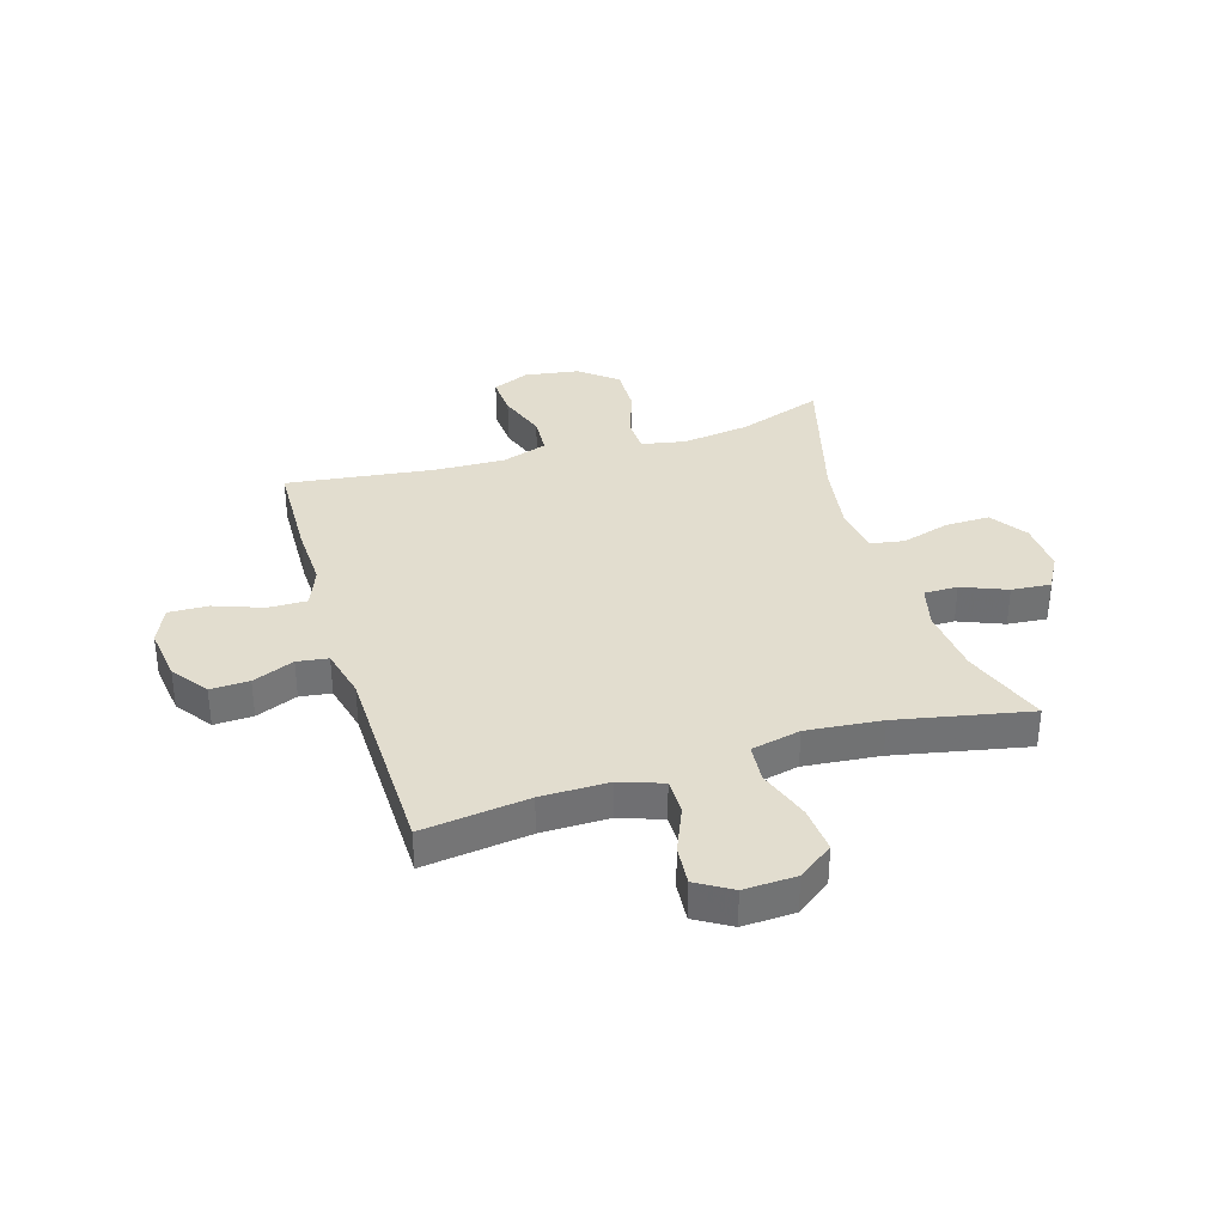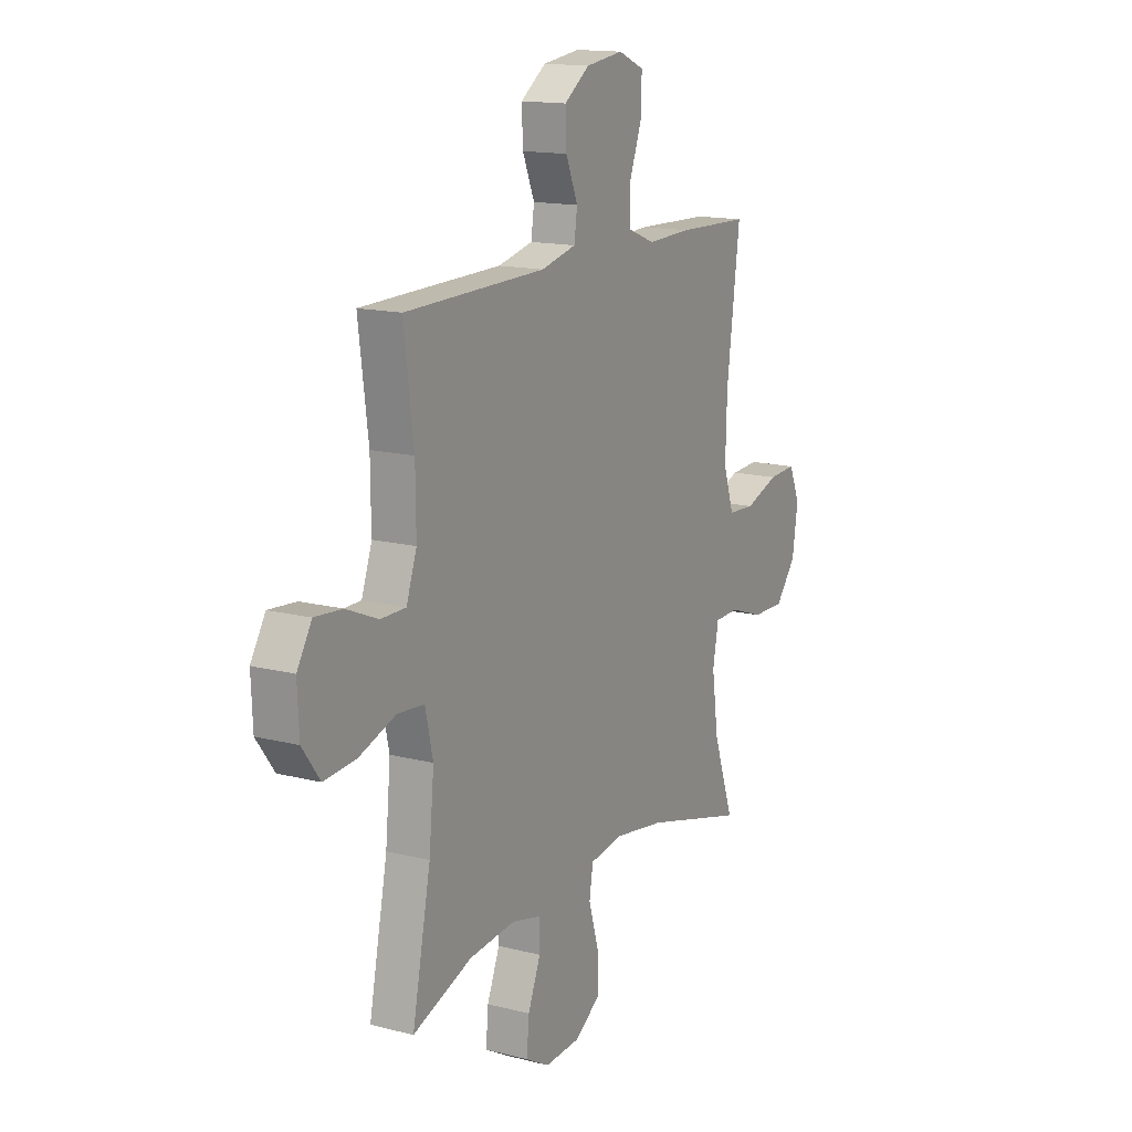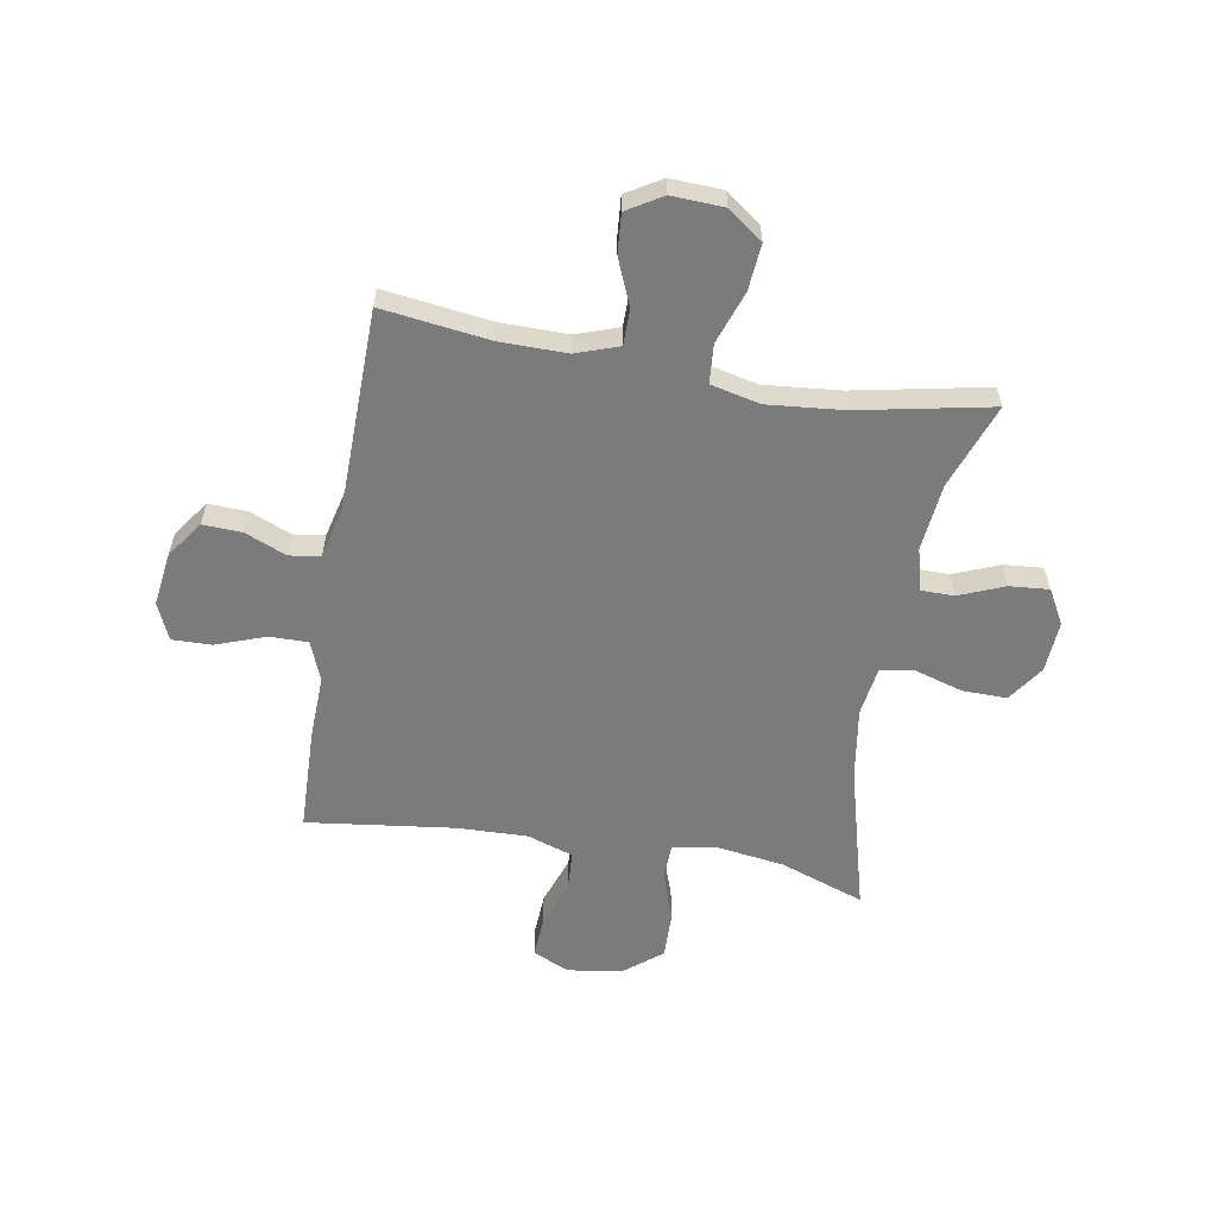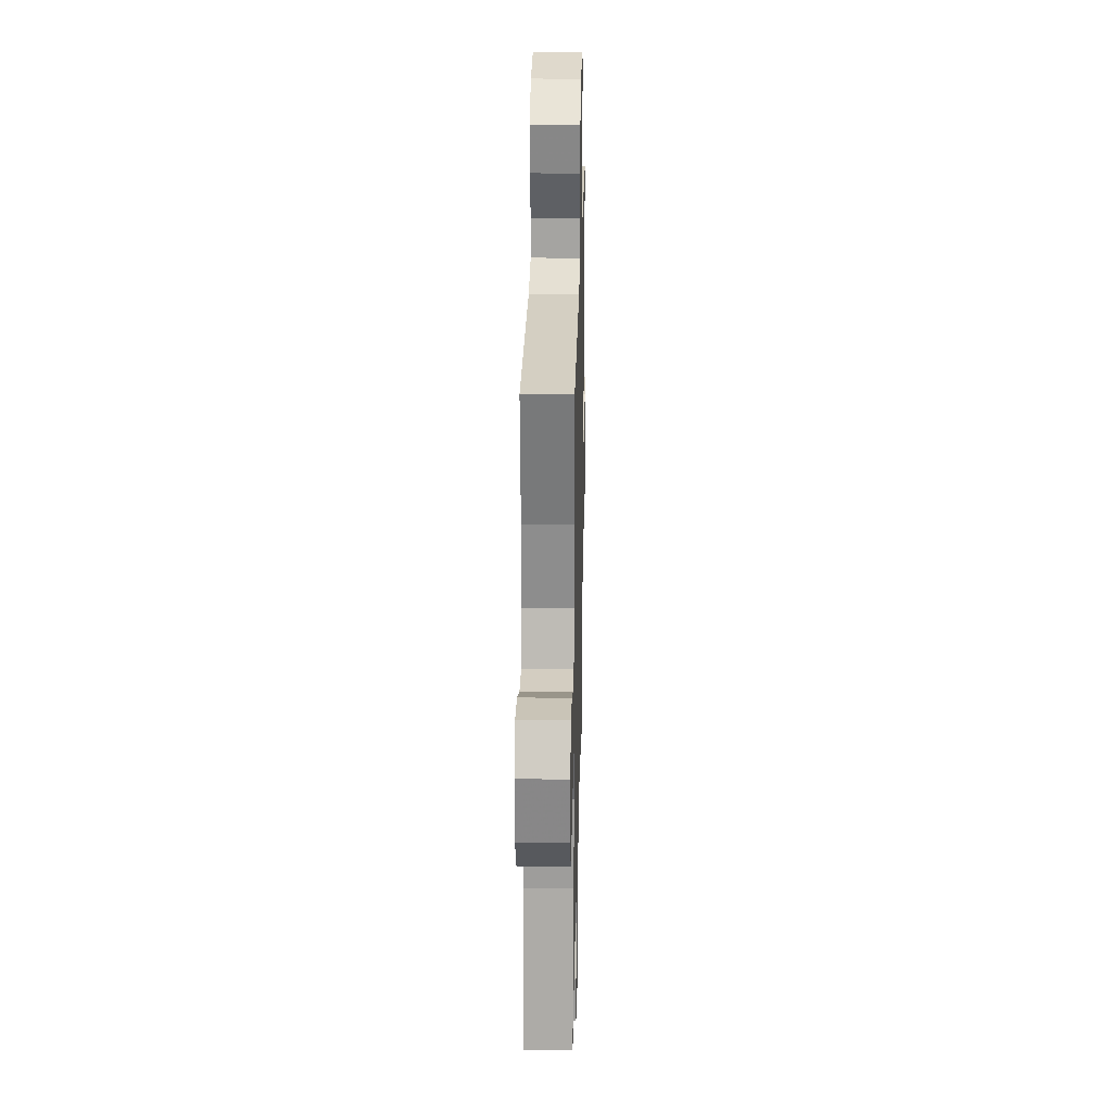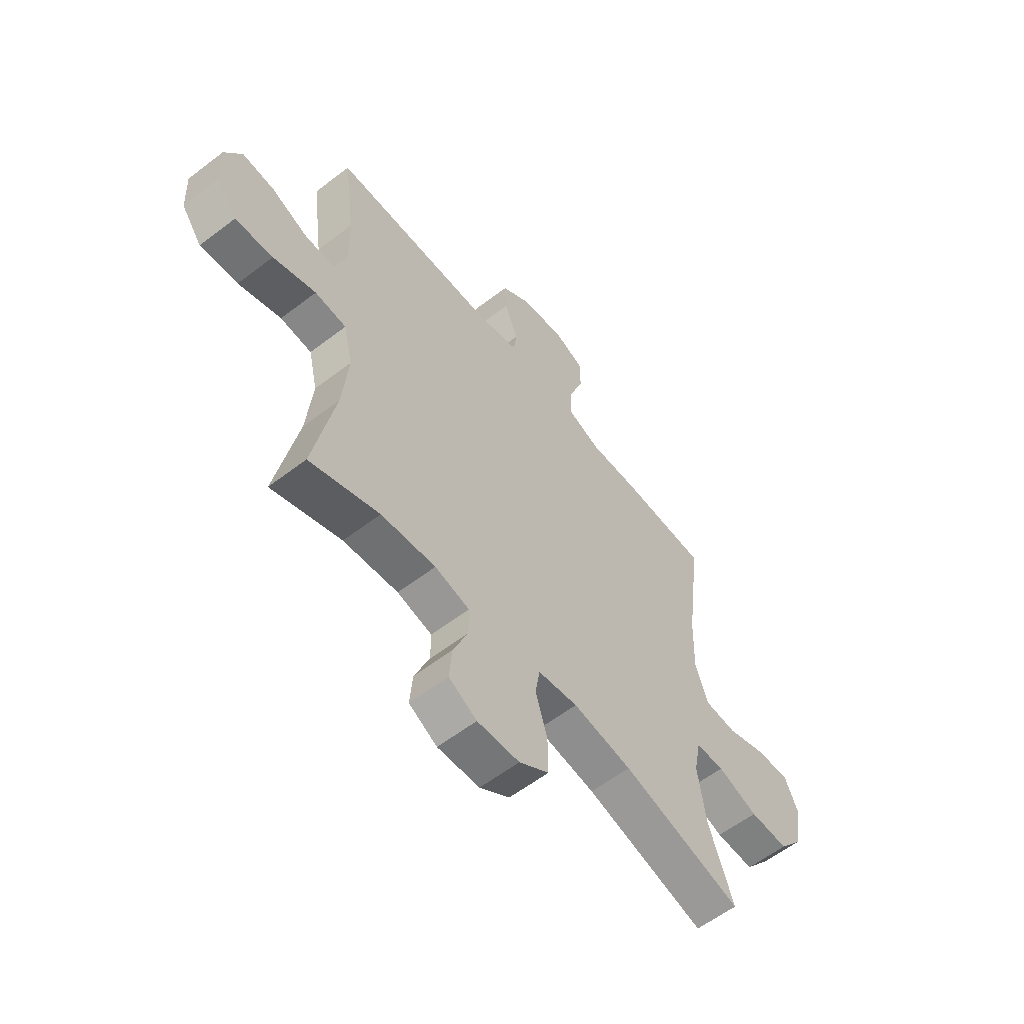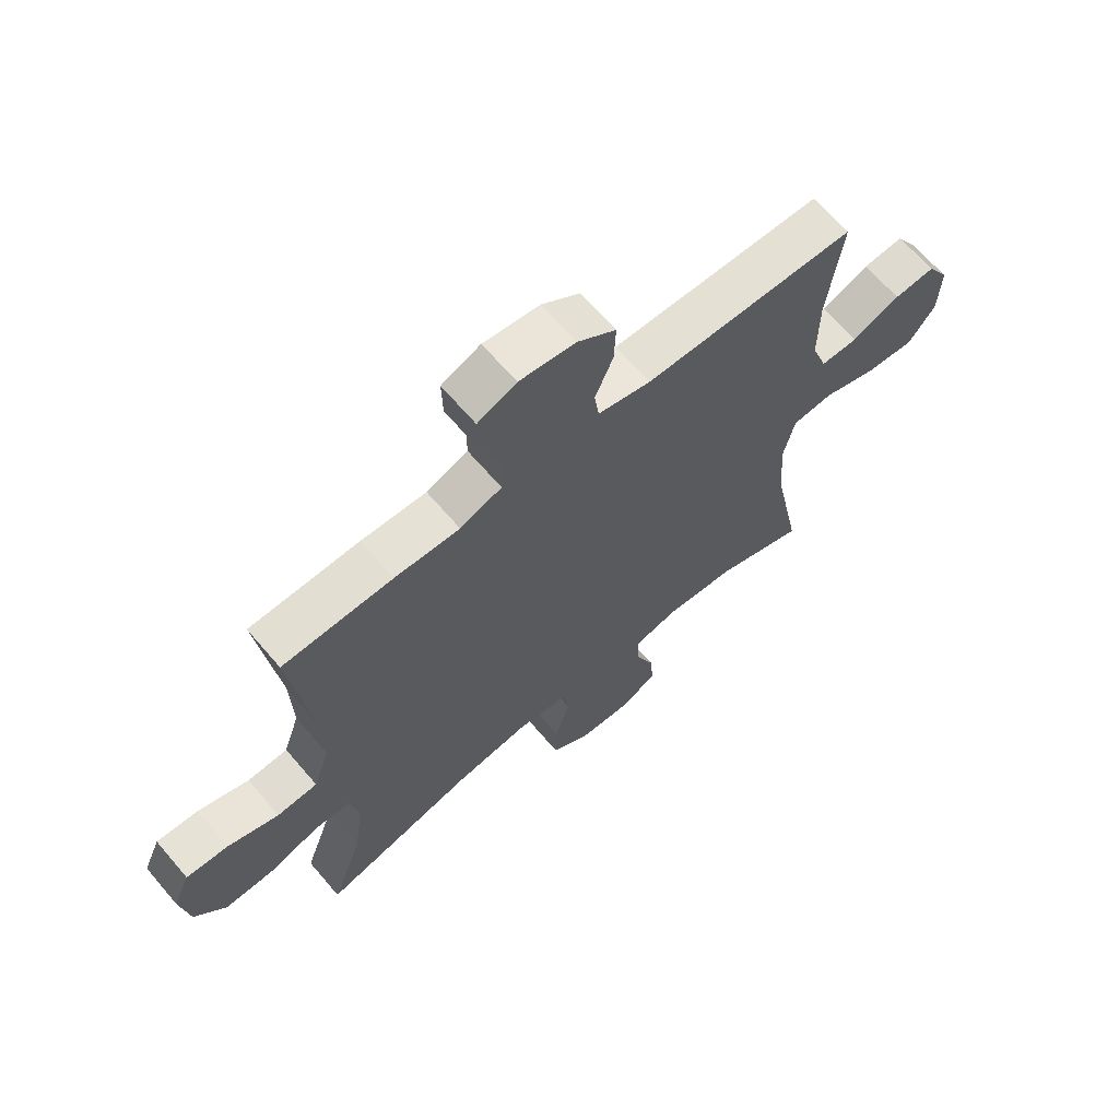
<metadata>
{"format":"obj","ext":"obj","renderer":"f3d","projection":"perspective","resolution":1024,"background":"white","views":[{"elev":35.0,"azim":73.1,"up":"+Y"},{"elev":14.9,"azim":118.9,"up":"+Z"},{"elev":-58.5,"azim":80.1,"up":"+Y"},{"elev":24.8,"azim":91.3,"up":"+Z"},{"elev":-59.0,"azim":128.3,"up":"+Z"},{"elev":66.1,"azim":-40.5,"up":"+Z"}]}
</metadata>
<code>
v -0.5 0.07 0.5
v -0.311 0.07 0.506
v -0.198 0.07 0.502
v -0.126 0.07 0.53
v -0.127 0.07 0.6
v -0.159 0.07 0.688
v -0.161 0.07 0.76
v -0.094 0.07 0.789
v 0.003 0.07 0.776
v 0.069 0.07 0.729
v 0.066 0.07 0.659
v 0.035 0.07 0.584
v 0.043 0.07 0.528
v 0.134 0.07 0.506
v 0.5 0.07 0.5
v 0.475 0.07 0.308
v 0.474 0.07 0.186
v 0.501 0.07 0.109
v 0.566 0.07 0.109
v 0.649 0.07 0.144
v 0.72 0.07 0.15
v 0.758 0.07 0.087
v 0.754 0.07 -0.007
v 0.708 0.07 -0.07
v 0.624 0.07 -0.063
v 0.529 0.07 -0.03
v 0.459 0.07 -0.036
v 0.439 0.07 -0.125
v 0.452 0.07 -0.261
v 0.5 0.07 -0.5
v 0.346 0.07 -0.444
v 0.225 0.07 -0.432
v 0.148 0.07 -0.451
v 0.148 0.07 -0.512
v 0.181 0.07 -0.593
v 0.187 0.07 -0.664
v 0.125 0.07 -0.699
v 0.032 0.07 -0.694
v -0.034 0.07 -0.649
v -0.033 0.07 -0.569
v -0.007 0.07 -0.482
v -0.017 0.07 -0.421
v -0.105 0.07 -0.408
v -0.235 0.07 -0.428
v -0.5 0.07 -0.5
v -0.446 0.07 -0.347
v -0.429 0.07 -0.225
v -0.444 0.07 -0.146
v -0.507 0.07 -0.144
v -0.596 0.07 -0.175
v -0.681 0.07 -0.177
v -0.735 0.07 -0.11
v -0.75 0.07 -0.012
v -0.721 0.07 0.055
v -0.648 0.07 0.051
v -0.56 0.07 0.02
v -0.49 0.07 0.024
v -0.462 0.07 0.107
v -0.466 0.07 0.234
v -0.5 0 0.5
v -0.311 0 0.506
v -0.198 0 0.502
v -0.126 0 0.53
v -0.127 0 0.6
v -0.159 0 0.688
v -0.161 0 0.76
v -0.094 0 0.789
v 0.003 0 0.776
v 0.069 0 0.729
v 0.066 0 0.659
v 0.035 0 0.584
v 0.043 0 0.528
v 0.134 0 0.506
v 0.5 0 0.5
v 0.475 0 0.308
v 0.474 0 0.186
v 0.501 0 0.109
v 0.566 0 0.109
v 0.649 0 0.144
v 0.72 0 0.15
v 0.758 0 0.087
v 0.754 0 -0.007
v 0.708 0 -0.07
v 0.624 0 -0.063
v 0.529 0 -0.03
v 0.459 0 -0.036
v 0.439 0 -0.125
v 0.452 0 -0.261
v 0.5 0 -0.5
v 0.346 0 -0.444
v 0.225 0 -0.432
v 0.148 0 -0.451
v 0.148 0 -0.512
v 0.181 0 -0.593
v 0.187 0 -0.664
v 0.125 0 -0.699
v 0.032 0 -0.694
v -0.034 0 -0.649
v -0.033 0 -0.569
v -0.007 0 -0.482
v -0.017 0 -0.421
v -0.105 0 -0.408
v -0.235 0 -0.428
v -0.5 0 -0.5
v -0.446 0 -0.347
v -0.429 0 -0.225
v -0.444 0 -0.146
v -0.507 0 -0.144
v -0.596 0 -0.175
v -0.681 0 -0.177
v -0.735 0 -0.11
v -0.75 0 -0.012
v -0.721 0 0.055
v -0.648 0 0.051
v -0.56 0 0.02
v -0.49 0 0.024
v -0.462 0 0.107
v -0.466 0 0.234
f 54 55 56
f 53 54 56
f 52 53 56
f 51 52 56
f 50 51 56
f 49 50 56
f 48 49 56 57
f 44 45 46
f 43 44 46 47
f 42 43 47 48
f 39 40 41
f 38 39 41
f 37 38 41
f 36 37 41
f 35 36 41
f 34 35 41
f 33 34 41 42
f 48 57 58
f 42 48 58
f 33 42 58
f 32 33 58
f 24 25 26
f 23 24 26
f 22 23 26
f 21 22 26
f 20 21 26
f 19 20 26
f 18 19 26 27
f 17 18 27
f 16 17 27 28
f 14 15 16
f 13 14 16 28
f 10 11 12
f 9 10 12
f 8 9 12
f 7 8 12
f 6 7 12
f 5 6 12
f 4 5 12 13
f 13 28 29
f 4 13 29
f 3 4 29
f 29 30 31
f 3 29 31
f 2 3 31
f 1 2 31
f 59 1 31
f 31 32 58 59
f 115 114 113
f 115 113 112
f 115 112 111
f 115 111 110
f 115 110 109
f 115 109 108
f 116 115 108 107
f 105 104 103
f 106 105 103 102
f 107 106 102 101
f 100 99 98
f 100 98 97
f 100 97 96
f 100 96 95
f 100 95 94
f 100 94 93
f 101 100 93 92
f 117 116 107
f 117 107 101
f 117 101 92
f 117 92 91
f 85 84 83
f 85 83 82
f 85 82 81
f 85 81 80
f 85 80 79
f 85 79 78
f 86 85 78 77
f 86 77 76
f 87 86 76 75
f 75 74 73
f 87 75 73 72
f 71 70 69
f 71 69 68
f 71 68 67
f 71 67 66
f 71 66 65
f 71 65 64
f 72 71 64 63
f 88 87 72
f 88 72 63
f 88 63 62
f 90 89 88
f 90 88 62
f 90 62 61
f 90 61 60
f 90 60 118
f 118 117 91 90
f 1 60 61 2
f 2 61 62 3
f 3 62 63 4
f 4 63 64 5
f 5 64 65 6
f 6 65 66 7
f 7 66 67 8
f 8 67 68 9
f 9 68 69 10
f 10 69 70 11
f 11 70 71 12
f 12 71 72 13
f 13 72 73 14
f 14 73 74 15
f 15 74 75 16
f 16 75 76 17
f 17 76 77 18
f 18 77 78 19
f 19 78 79 20
f 20 79 80 21
f 21 80 81 22
f 22 81 82 23
f 23 82 83 24
f 24 83 84 25
f 25 84 85 26
f 26 85 86 27
f 27 86 87 28
f 28 87 88 29
f 29 88 89 30
f 30 89 90 31
f 31 90 91 32
f 32 91 92 33
f 33 92 93 34
f 34 93 94 35
f 35 94 95 36
f 36 95 96 37
f 37 96 97 38
f 38 97 98 39
f 39 98 99 40
f 40 99 100 41
f 41 100 101 42
f 42 101 102 43
f 43 102 103 44
f 44 103 104 45
f 45 104 105 46
f 46 105 106 47
f 47 106 107 48
f 48 107 108 49
f 49 108 109 50
f 50 109 110 51
f 51 110 111 52
f 52 111 112 53
f 53 112 113 54
f 54 113 114 55
f 55 114 115 56
f 56 115 116 57
f 57 116 117 58
f 58 117 118 59
f 59 118 60 1

</code>
